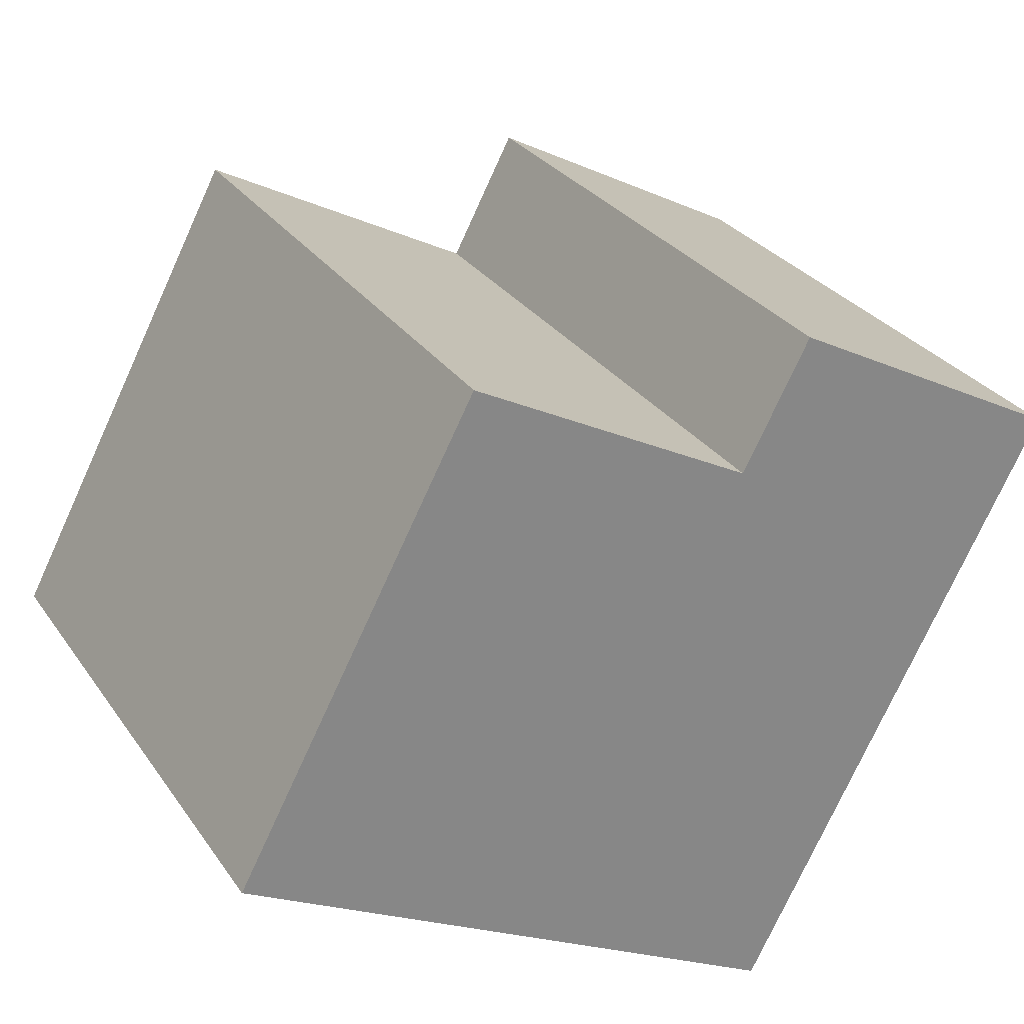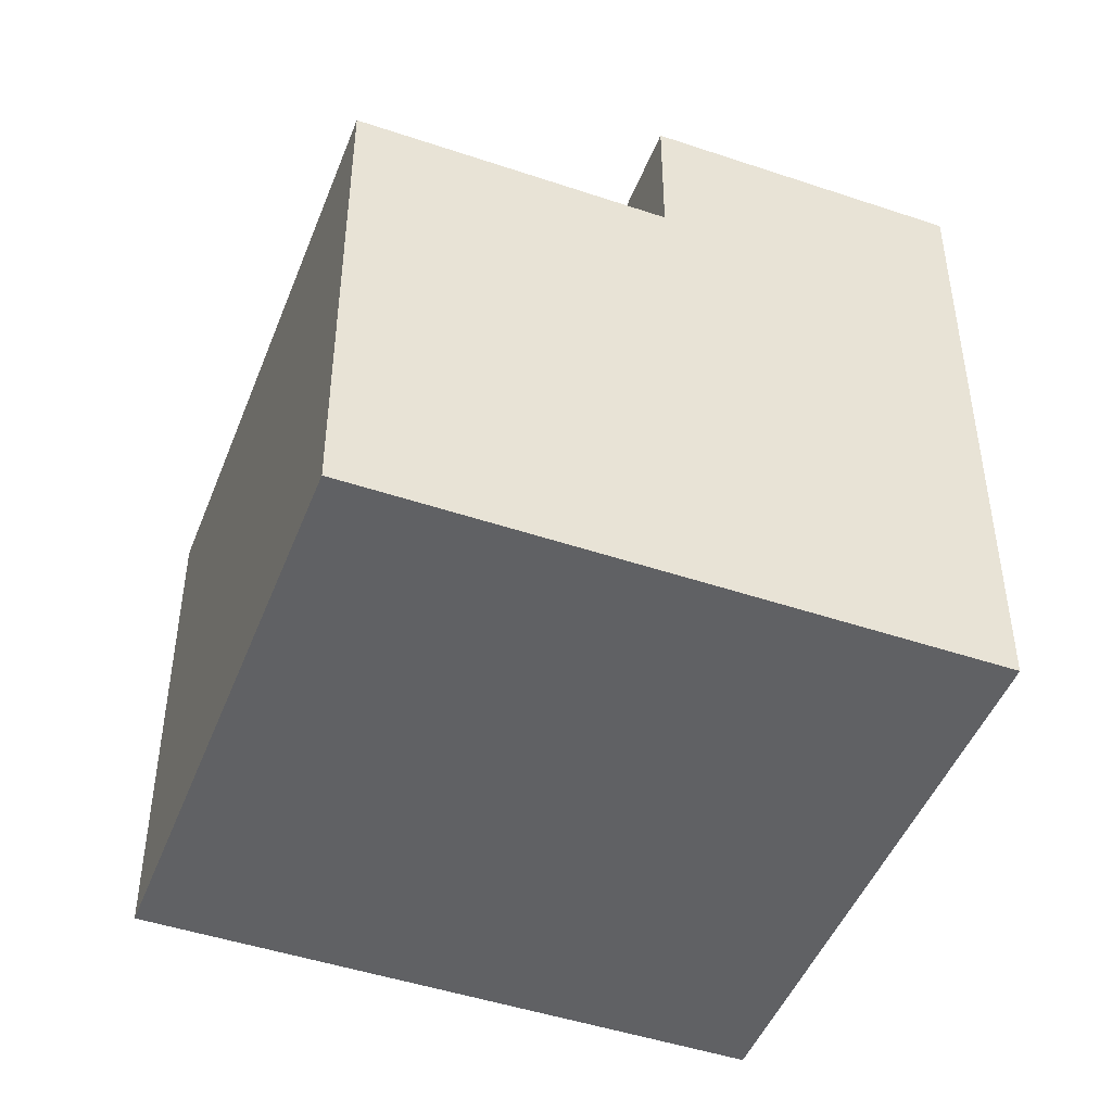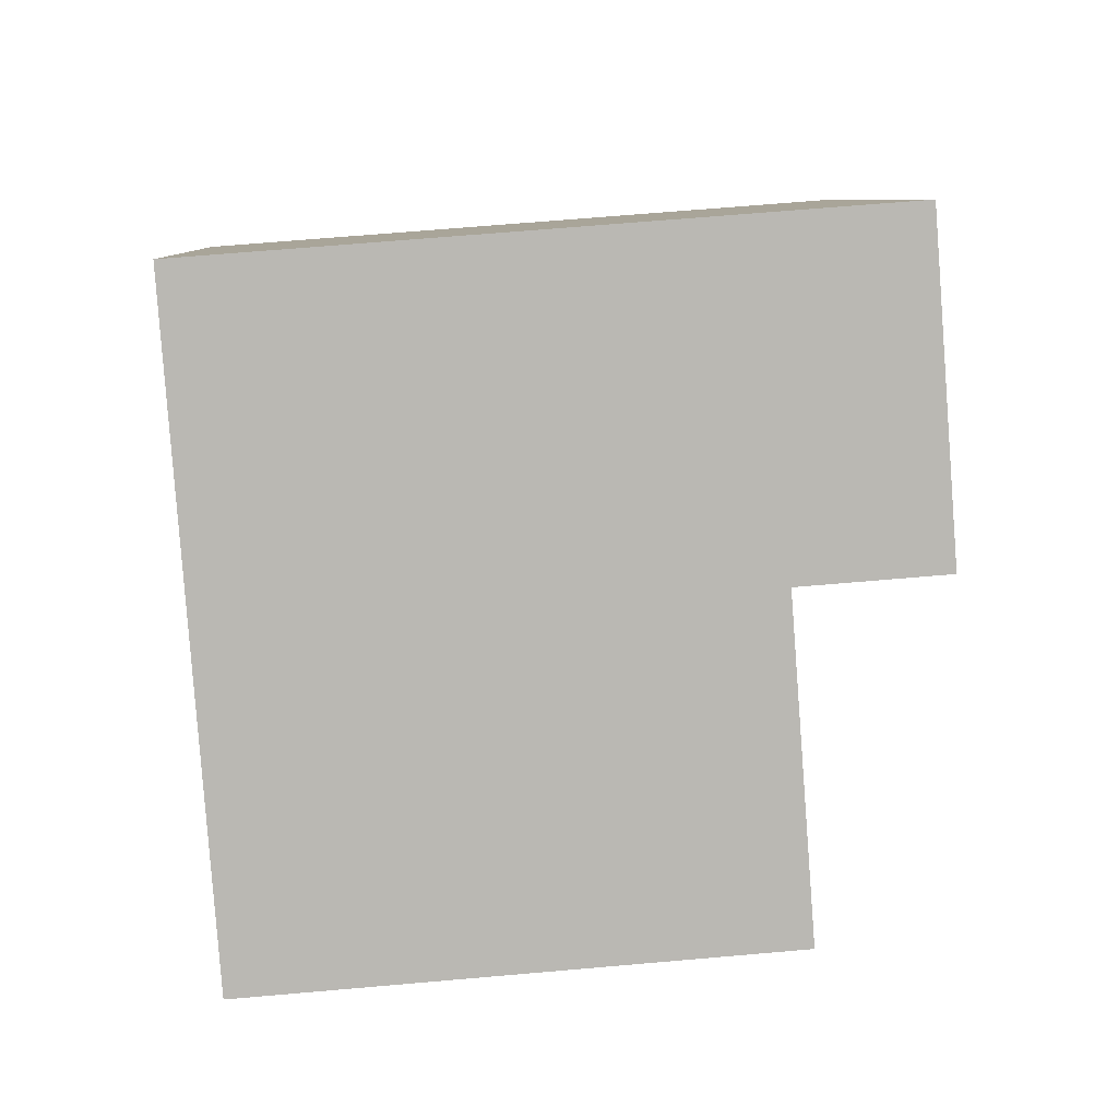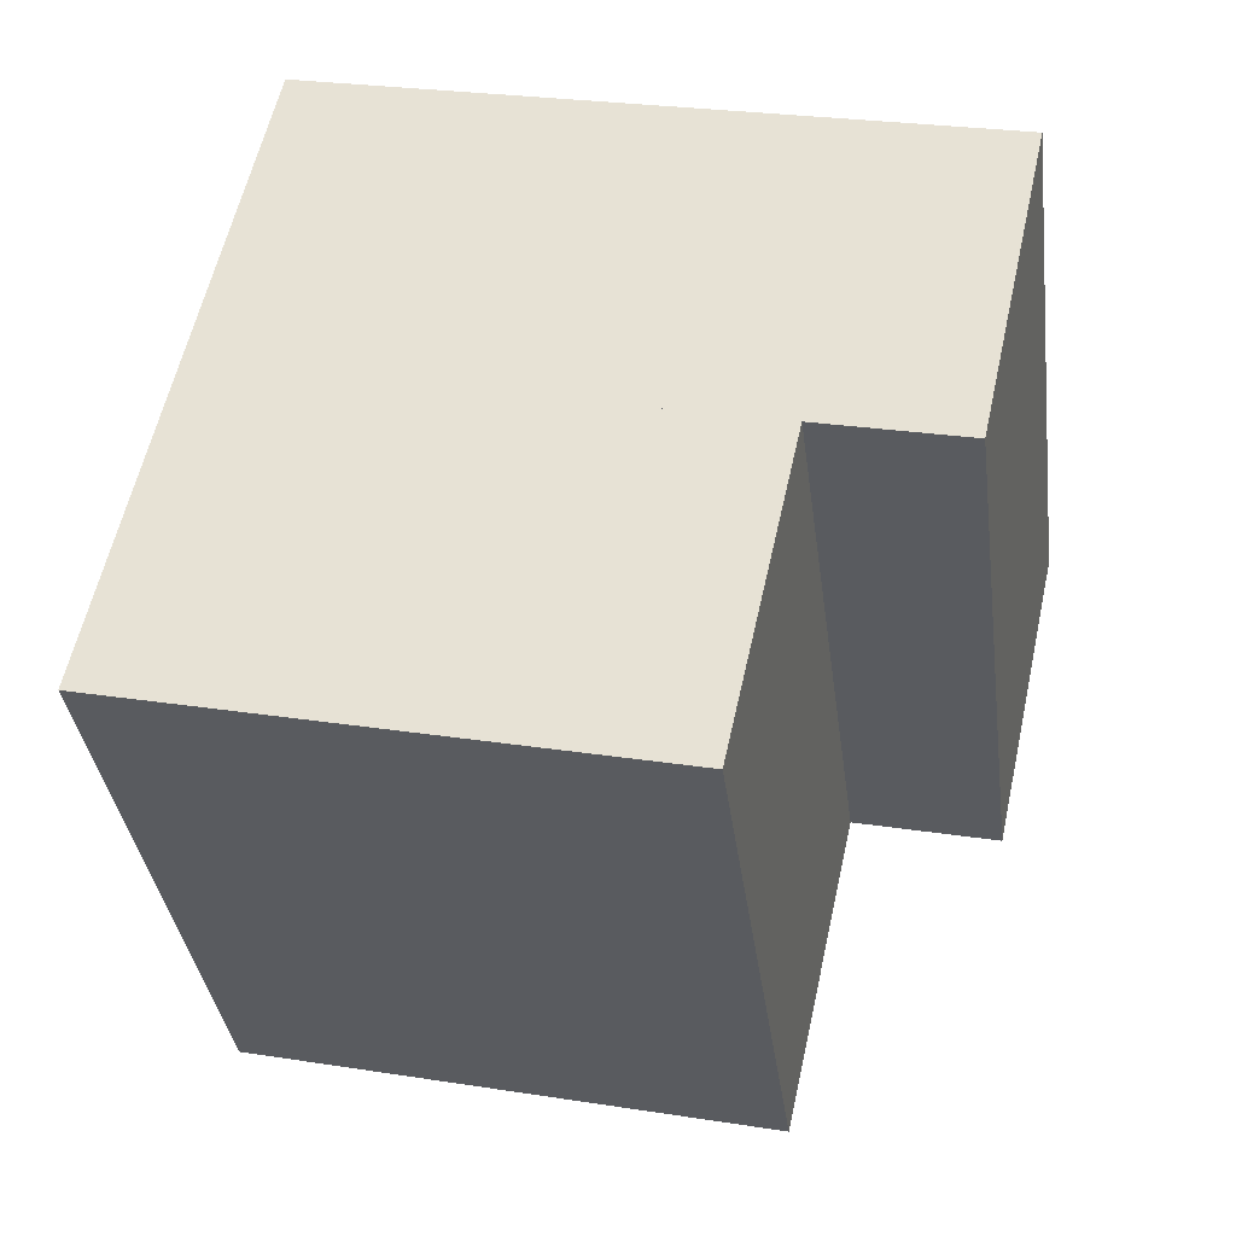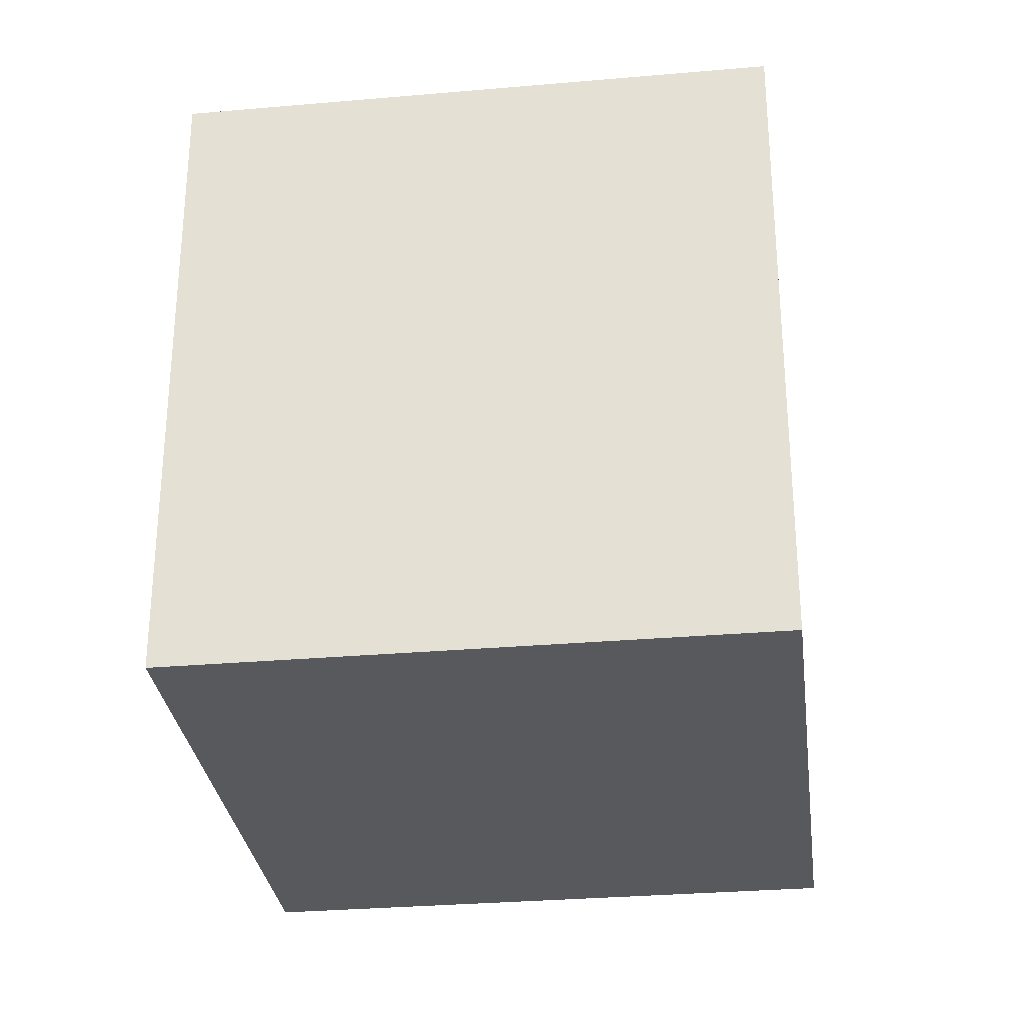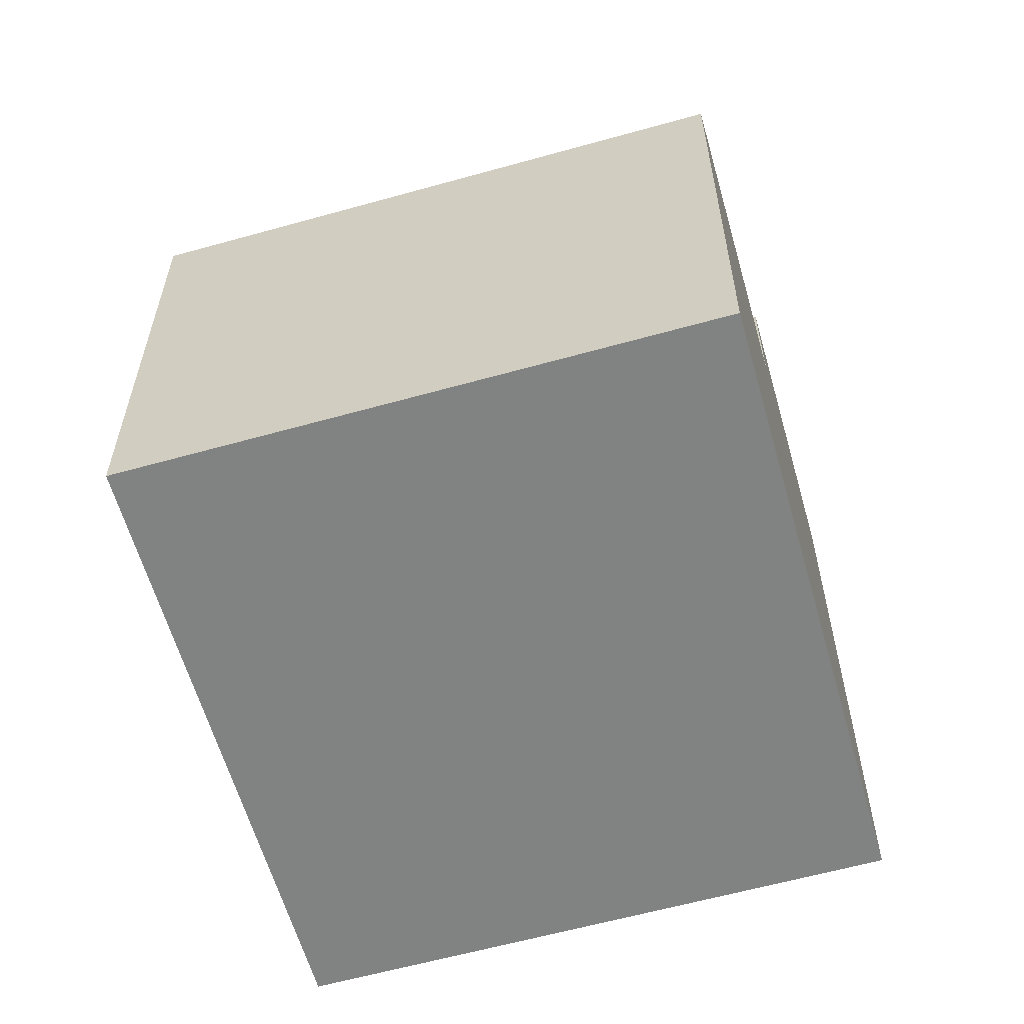
<metadata>
{"format":"obj","ext":"obj","renderer":"f3d","projection":"perspective","resolution":1024,"background":"white","views":[{"elev":-75.4,"azim":155.5,"up":"+Z"},{"elev":-46.9,"azim":-170.3,"up":"+Y"},{"elev":67.1,"azim":85.0,"up":"+Z"},{"elev":25.5,"azim":104.2,"up":"+Z"},{"elev":-30.1,"azim":-52.3,"up":"+Y"},{"elev":-60.6,"azim":136.4,"up":"+Y"}]}
</metadata>
<code>
v  0 13.04 7.984e-16
v  11.54 13.04 7.153
v  5.448 13.04 -3.223
v  6.094 13.04 10.38
v  0 0 0
v  6.094 -6.353e-16 10.38
v  11.54 -4.38e-16 7.153
v  5.448 1.974e-16 -3.223
v  5.448 10.21 -3.223
v  16.99 10.21 3.931
v  10.9 10.21 -6.446
v  11.54 10.21 7.153
v  16.99 -2.407e-16 3.931
v  10.9 3.947e-16 -6.446
g defaultobject
f 1 2 3
f 2 1 4
f 5 4 1
f 4 5 6
f 6 2 4
f 2 6 7
f 7 3 2
f 3 7 8
f 8 1 3
f 1 8 5
f 5 7 6
f 7 5 8
f 9 10 11
f 10 9 12
f 8 12 9
f 12 8 7
f 7 10 12
f 10 7 13
f 13 11 10
f 11 13 14
f 14 9 11
f 9 14 8
f 8 13 7
f 13 8 14

</code>
